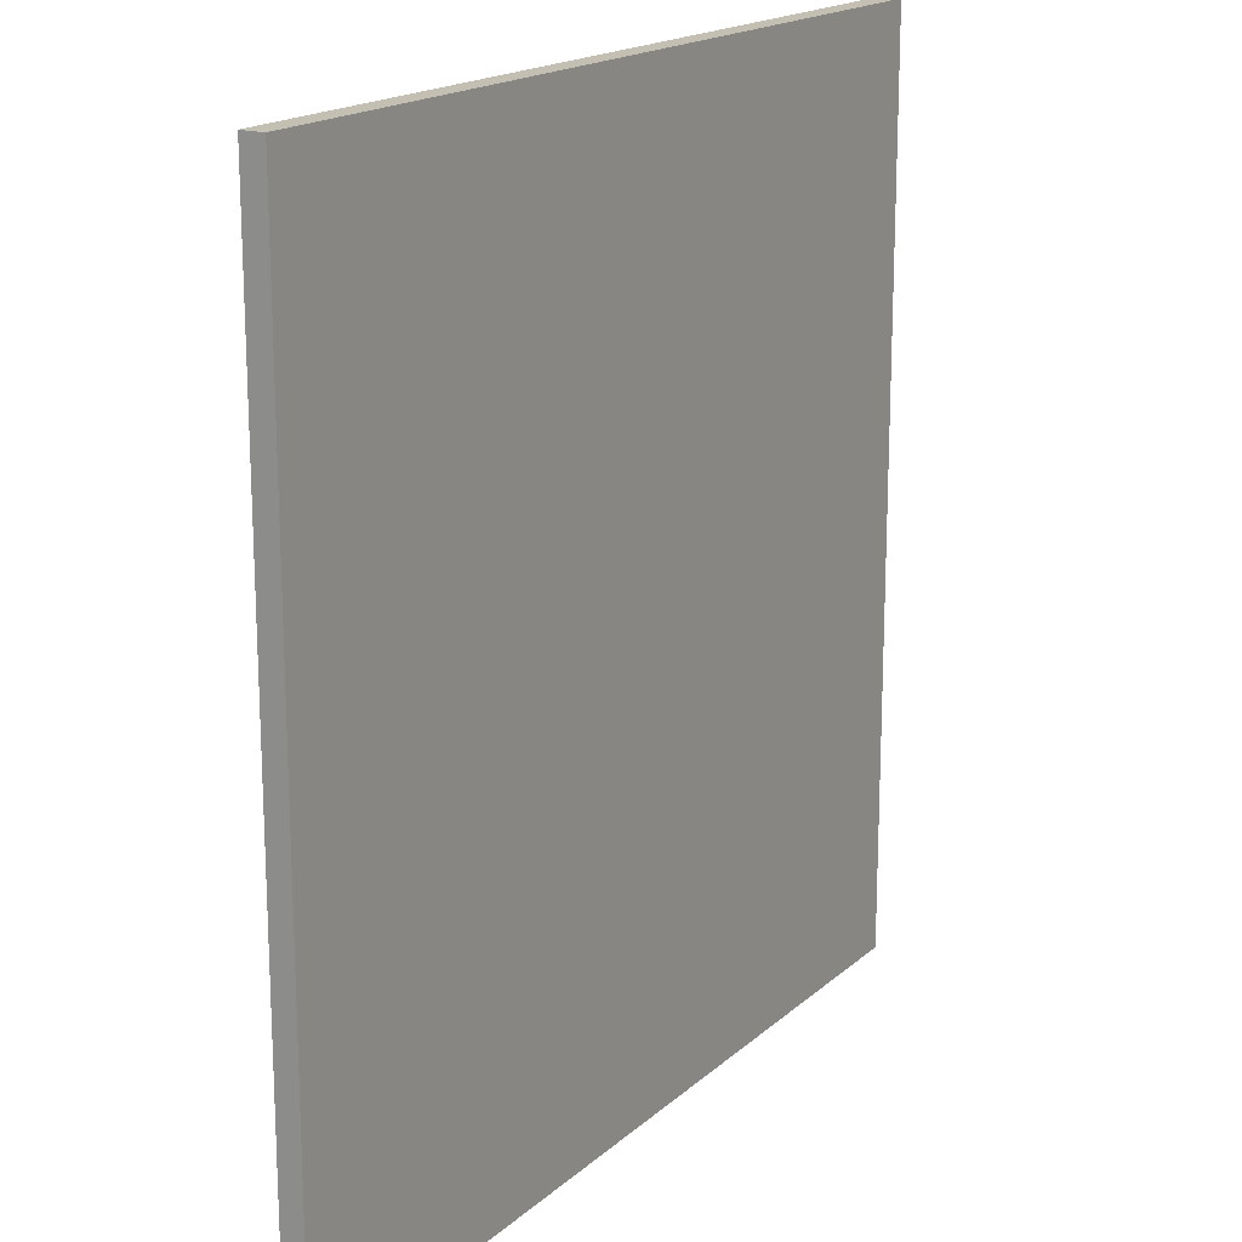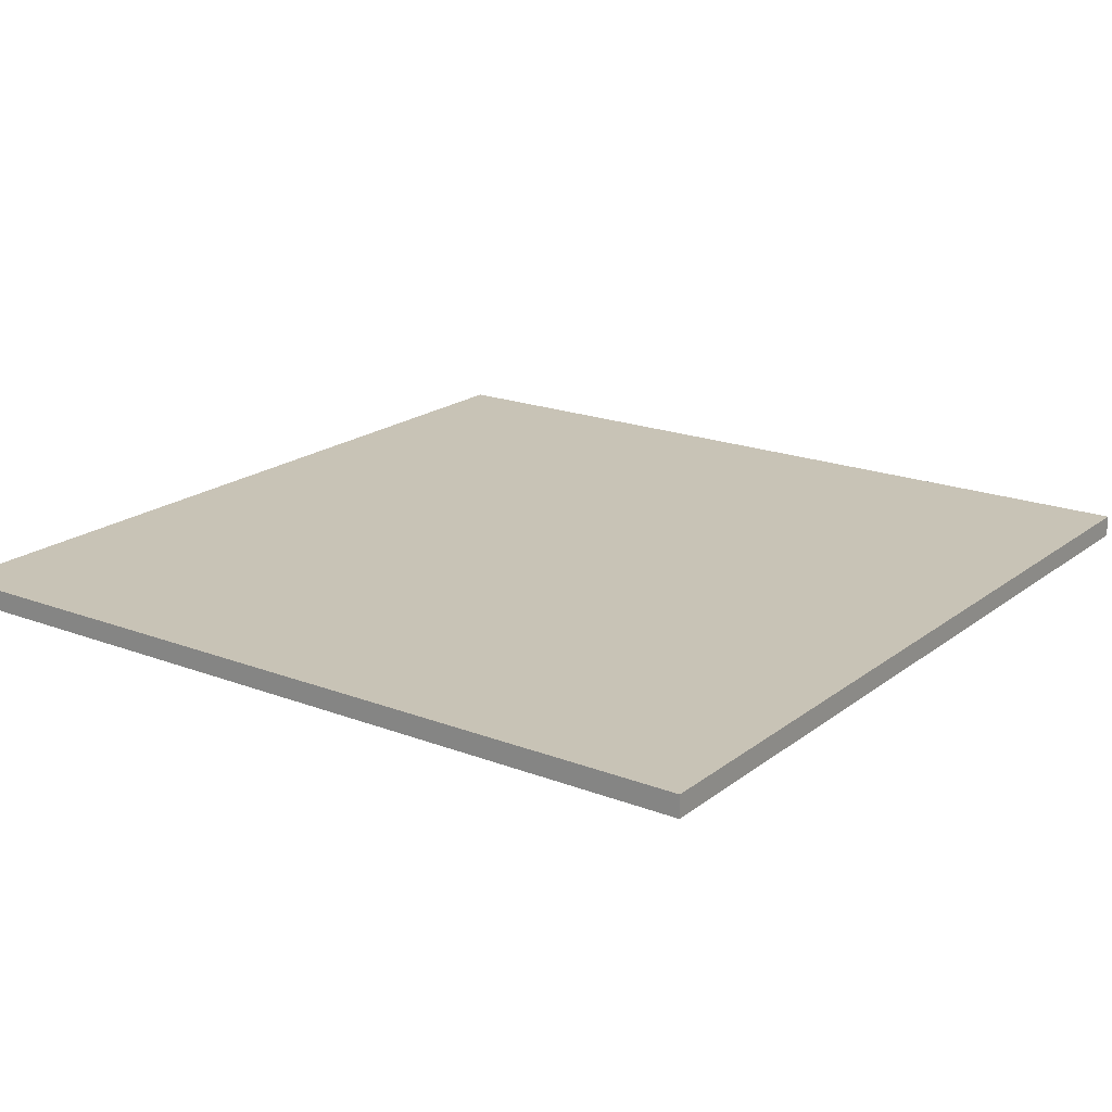
<metadata>
{"format":"obj","ext":"obj","renderer":"f3d","projection":"perspective","resolution":1024,"background":"white","views":[{"elev":17.7,"azim":121.5,"up":"+Z"},{"elev":19.4,"azim":125.7,"up":"+Y"}]}
</metadata>
<code>
o Cube
v 20 0.5 -20
v 20 -0.5 -20
v 20 0.5 20
v 20 -0.5 20
v -20 0.5 -20
v -20 -0.5 -20
v -20 0.5 20
v -20 -0.5 20
v -20 -0.5 -16.92
v -20 -0.5 -13.85
v -20 -0.5 -10.77
v -20 -0.5 -7.692
v -20 -0.5 -4.615
v -20 -0.5 -1.538
v -20 -0.5 1.538
v -20 -0.5 4.615
v -20 -0.5 7.692
v -20 -0.5 10.77
v -20 -0.5 13.85
v -20 -0.5 16.92
v 20 0.5 -16.92
v 20 0.5 -13.85
v 20 0.5 -10.77
v 20 0.5 -7.692
v 20 0.5 -4.615
v 20 0.5 -1.538
v 20 0.5 1.538
v 20 0.5 4.615
v 20 0.5 7.692
v 20 0.5 10.77
v 20 0.5 13.85
v 20 0.5 16.92
v -20 0.5 16.92
v -20 0.5 13.85
v -20 0.5 10.77
v -20 0.5 7.692
v -20 0.5 4.615
v -20 0.5 1.538
v -20 0.5 -1.538
v -20 0.5 -4.615
v -20 0.5 -7.692
v -20 0.5 -10.77
v -20 0.5 -13.85
v -20 0.5 -16.92
v 20 -0.5 16.92
v 20 -0.5 13.85
v 20 -0.5 10.77
v 20 -0.5 7.692
v 20 -0.5 4.615
v 20 -0.5 1.538
v 20 -0.5 -1.538
v 20 -0.5 -4.615
v 20 -0.5 -7.692
v 20 -0.5 -10.77
v 20 -0.5 -13.85
v 20 -0.5 -16.92
v 16.92 -0.5 -20
v 13.85 -0.5 -20
v 10.77 -0.5 -20
v 7.692 -0.5 -20
v 4.615 -0.5 -20
v 1.538 -0.5 -20
v -1.538 -0.5 -20
v -4.615 -0.5 -20
v -7.692 -0.5 -20
v -10.77 -0.5 -20
v -13.85 -0.5 -20
v -16.92 -0.5 -20
v 16.92 0.5 20
v 13.85 0.5 20
v 10.77 0.5 20
v 7.692 0.5 20
v 4.615 0.5 20
v 1.538 0.5 20
v -1.538 0.5 20
v -4.615 0.5 20
v -7.692 0.5 20
v -10.77 0.5 20
v -13.85 0.5 20
v -16.92 0.5 20
v -16.92 -0.5 20
v -13.85 -0.5 20
v -10.77 -0.5 20
v -7.692 -0.5 20
v -4.615 -0.5 20
v -1.538 -0.5 20
v 1.538 -0.5 20
v 4.615 -0.5 20
v 7.692 -0.5 20
v 10.77 -0.5 20
v 13.85 -0.5 20
v 16.92 -0.5 20
v -16.92 0.5 -20
v -13.85 0.5 -20
v -10.77 0.5 -20
v -7.692 0.5 -20
v -4.615 0.5 -20
v -1.538 0.5 -20
v 1.538 0.5 -20
v 4.615 0.5 -20
v 7.692 0.5 -20
v 10.77 0.5 -20
v 13.85 0.5 -20
v 16.92 0.5 -20
v 16.92 -0.5 -16.92
v 13.85 -0.5 -16.92
v 10.77 -0.5 -16.92
v 7.692 -0.5 -16.92
v 4.615 -0.5 -16.92
v 1.538 -0.5 -16.92
v -1.538 -0.5 -16.92
v -4.615 -0.5 -16.92
v -7.692 -0.5 -16.92
v -10.77 -0.5 -16.92
v -13.85 -0.5 -16.92
v -16.92 -0.5 -16.92
v 16.92 -0.5 -13.85
v 13.85 -0.5 -13.85
v 10.77 -0.5 -13.85
v 7.692 -0.5 -13.85
v 4.615 -0.5 -13.85
v 1.538 -0.5 -13.85
v -1.538 -0.5 -13.85
v -4.615 -0.5 -13.85
v -7.692 -0.5 -13.85
v -10.77 -0.5 -13.85
v -13.85 -0.5 -13.85
v -16.92 -0.5 -13.85
v 16.92 -0.5 -10.77
v 13.85 -0.5 -10.77
v 10.77 -0.5 -10.77
v 7.692 -0.5 -10.77
v 4.615 -0.5 -10.77
v 1.538 -0.5 -10.77
v -1.538 -0.5 -10.77
v -4.615 -0.5 -10.77
v -7.692 -0.5 -10.77
v -10.77 -0.5 -10.77
v -13.85 -0.5 -10.77
v -16.92 -0.5 -10.77
v 16.92 -0.5 -7.692
v 13.85 -0.5 -7.692
v 10.77 -0.5 -7.692
v 7.692 -0.5 -7.692
v 4.615 -0.5 -7.692
v 1.538 -0.5 -7.692
v -1.538 -0.5 -7.692
v -4.615 -0.5 -7.692
v -7.692 -0.5 -7.692
v -10.77 -0.5 -7.692
v -13.85 -0.5 -7.692
v -16.92 -0.5 -7.692
v 16.92 -0.5 -4.615
v 13.85 -0.5 -4.615
v 10.77 -0.5 -4.615
v 7.692 -0.5 -4.615
v 4.615 -0.5 -4.615
v 1.538 -0.5 -4.615
v -1.538 -0.5 -4.615
v -4.615 -0.5 -4.615
v -7.692 -0.5 -4.615
v -10.77 -0.5 -4.615
v -13.85 -0.5 -4.615
v -16.92 -0.5 -4.615
v 16.92 -0.5 -1.538
v 13.85 -0.5 -1.538
v 10.77 -0.5 -1.538
v 7.692 -0.5 -1.538
v 4.615 -0.5 -1.538
v 1.538 -0.5 -1.538
v -1.538 -0.5 -1.538
v -4.615 -0.5 -1.538
v -7.692 -0.5 -1.538
v -10.77 -0.5 -1.538
v -13.85 -0.5 -1.538
v -16.92 -0.5 -1.538
v 16.92 -0.5 1.538
v 13.85 -0.5 1.538
v 10.77 -0.5 1.538
v 7.692 -0.5 1.538
v 4.615 -0.5 1.538
v 1.538 -0.5 1.538
v -1.538 -0.5 1.538
v -4.615 -0.5 1.538
v -7.692 -0.5 1.538
v -10.77 -0.5 1.538
v -13.85 -0.5 1.538
v -16.92 -0.5 1.538
v 16.92 -0.5 4.615
v 13.85 -0.5 4.615
v 10.77 -0.5 4.615
v 7.692 -0.5 4.615
v 4.615 -0.5 4.615
v 1.538 -0.5 4.615
v -1.538 -0.5 4.615
v -4.615 -0.5 4.615
v -7.692 -0.5 4.615
v -10.77 -0.5 4.615
v -13.85 -0.5 4.615
v -16.92 -0.5 4.615
v 16.92 -0.5 7.692
v 13.85 -0.5 7.692
v 10.77 -0.5 7.692
v 7.692 -0.5 7.692
v 4.615 -0.5 7.692
v 1.538 -0.5 7.692
v -1.538 -0.5 7.692
v -4.615 -0.5 7.692
v -7.692 -0.5 7.692
v -10.77 -0.5 7.692
v -13.85 -0.5 7.692
v -16.92 -0.5 7.692
v 16.92 -0.5 10.77
v 13.85 -0.5 10.77
v 10.77 -0.5 10.77
v 7.692 -0.5 10.77
v 4.615 -0.5 10.77
v 1.538 -0.5 10.77
v -1.538 -0.5 10.77
v -4.615 -0.5 10.77
v -7.692 -0.5 10.77
v -10.77 -0.5 10.77
v -13.85 -0.5 10.77
v -16.92 -0.5 10.77
v 16.92 -0.5 13.85
v 13.85 -0.5 13.85
v 10.77 -0.5 13.85
v 7.692 -0.5 13.85
v 4.615 -0.5 13.85
v 1.538 -0.5 13.85
v -1.538 -0.5 13.85
v -4.615 -0.5 13.85
v -7.692 -0.5 13.85
v -10.77 -0.5 13.85
v -13.85 -0.5 13.85
v -16.92 -0.5 13.85
v 16.92 -0.5 16.92
v 13.85 -0.5 16.92
v 10.77 -0.5 16.92
v 7.692 -0.5 16.92
v 4.615 -0.5 16.92
v 1.538 -0.5 16.92
v -1.538 -0.5 16.92
v -4.615 -0.5 16.92
v -7.692 -0.5 16.92
v -10.77 -0.5 16.92
v -13.85 -0.5 16.92
v -16.92 -0.5 16.92
v -16.92 0.5 -16.92
v -13.85 0.5 -16.92
v -10.77 0.5 -16.92
v -7.692 0.5 -16.92
v -4.615 0.5 -16.92
v -1.538 0.5 -16.92
v 1.538 0.5 -16.92
v 4.615 0.5 -16.92
v 7.692 0.5 -16.92
v 10.77 0.5 -16.92
v 13.85 0.5 -16.92
v 16.92 0.5 -16.92
v -16.92 0.5 -13.85
v -13.85 0.5 -13.85
v -10.77 0.5 -13.85
v -7.692 0.5 -13.85
v -4.615 0.5 -13.85
v -1.538 0.5 -13.85
v 1.538 0.5 -13.85
v 4.615 0.5 -13.85
v 7.692 0.5 -13.85
v 10.77 0.5 -13.85
v 13.85 0.5 -13.85
v 16.92 0.5 -13.85
v -16.92 0.5 -10.77
v -13.85 0.5 -10.77
v -10.77 0.5 -10.77
v -7.692 0.5 -10.77
v -4.615 0.5 -10.77
v -1.538 0.5 -10.77
v 1.538 0.5 -10.77
v 4.615 0.5 -10.77
v 7.692 0.5 -10.77
v 10.77 0.5 -10.77
v 13.85 0.5 -10.77
v 16.92 0.5 -10.77
v -16.92 0.5 -7.692
v -13.85 0.5 -7.692
v -10.77 0.5 -7.692
v -7.692 0.5 -7.692
v -4.615 0.5 -7.692
v -1.538 0.5 -7.692
v 1.538 0.5 -7.692
v 4.615 0.5 -7.692
v 7.692 0.5 -7.692
v 10.77 0.5 -7.692
v 13.85 0.5 -7.692
v 16.92 0.5 -7.692
v -16.92 0.5 -4.615
v -13.85 0.5 -4.615
v -10.77 0.5 -4.615
v -7.692 0.5 -4.615
v -4.615 0.5 -4.615
v -1.538 0.5 -4.615
v 1.538 0.5 -4.615
v 4.615 0.5 -4.615
v 7.692 0.5 -4.615
v 10.77 0.5 -4.615
v 13.85 0.5 -4.615
v 16.92 0.5 -4.615
v -16.92 0.5 -1.538
v -13.85 0.5 -1.538
v -10.77 0.5 -1.538
v -7.692 0.5 -1.538
v -4.615 0.5 -1.538
v -1.538 0.5 -1.538
v 1.538 0.5 -1.538
v 4.615 0.5 -1.538
v 7.692 0.5 -1.538
v 10.77 0.5 -1.538
v 13.85 0.5 -1.538
v 16.92 0.5 -1.538
v -16.92 0.5 1.538
v -13.85 0.5 1.538
v -10.77 0.5 1.538
v -7.692 0.5 1.538
v -4.615 0.5 1.538
v -1.538 0.5 1.538
v 1.538 0.5 1.538
v 4.615 0.5 1.538
v 7.692 0.5 1.538
v 10.77 0.5 1.538
v 13.85 0.5 1.538
v 16.92 0.5 1.538
v -16.92 0.5 4.615
v -13.85 0.5 4.615
v -10.77 0.5 4.615
v -7.692 0.5 4.615
v -4.615 0.5 4.615
v -1.538 0.5 4.615
v 1.538 0.5 4.615
v 4.615 0.5 4.615
v 7.692 0.5 4.615
v 10.77 0.5 4.615
v 13.85 0.5 4.615
v 16.92 0.5 4.615
v -16.92 0.5 7.692
v -13.85 0.5 7.692
v -10.77 0.5 7.692
v -7.692 0.5 7.692
v -4.615 0.5 7.692
v -1.538 0.5 7.692
v 1.538 0.5 7.692
v 4.615 0.5 7.692
v 7.692 0.5 7.692
v 10.77 0.5 7.692
v 13.85 0.5 7.692
v 16.92 0.5 7.692
v -16.92 0.5 10.77
v -13.85 0.5 10.77
v -10.77 0.5 10.77
v -7.692 0.5 10.77
v -4.615 0.5 10.77
v -1.538 0.5 10.77
v 1.538 0.5 10.77
v 4.615 0.5 10.77
v 7.692 0.5 10.77
v 10.77 0.5 10.77
v 13.85 0.5 10.77
v 16.92 0.5 10.77
v -16.92 0.5 13.85
v -13.85 0.5 13.85
v -10.77 0.5 13.85
v -7.692 0.5 13.85
v -4.615 0.5 13.85
v -1.538 0.5 13.85
v 1.538 0.5 13.85
v 4.615 0.5 13.85
v 7.692 0.5 13.85
v 10.77 0.5 13.85
v 13.85 0.5 13.85
v 16.92 0.5 13.85
v -16.92 0.5 16.92
v -13.85 0.5 16.92
v -10.77 0.5 16.92
v -7.692 0.5 16.92
v -4.615 0.5 16.92
v -1.538 0.5 16.92
v 1.538 0.5 16.92
v 4.615 0.5 16.92
v 7.692 0.5 16.92
v 10.77 0.5 16.92
v 13.85 0.5 16.92
v 16.92 0.5 16.92
f 33 80 381
f 80 8 81
f 44 6 9
f 45 92 237
f 32 4 45
f 104 2 57
f 1 56 2
f 21 55 56
f 22 54 55
f 23 53 54
f 24 52 53
f 25 51 52
f 26 50 51
f 27 49 50
f 28 48 49
f 29 47 48
f 30 46 47
f 31 45 46
f 2 105 57
f 56 117 105
f 55 129 117
f 54 141 129
f 53 153 141
f 52 165 153
f 51 177 165
f 50 189 177
f 49 201 189
f 48 213 201
f 47 225 213
f 46 237 225
f 7 20 8
f 33 19 20
f 34 18 19
f 35 17 18
f 36 16 17
f 37 15 16
f 38 14 15
f 39 13 14
f 40 12 13
f 41 11 12
f 42 10 11
f 43 9 10
f 5 249 93
f 44 261 249
f 43 273 261
f 42 285 273
f 41 297 285
f 40 309 297
f 39 321 309
f 38 333 321
f 37 345 333
f 36 357 345
f 35 369 357
f 34 381 369
f 380 32 31
f 379 392 380
f 378 391 379
f 377 390 378
f 376 389 377
f 375 388 376
f 374 387 375
f 373 386 374
f 372 385 373
f 371 384 372
f 370 383 371
f 369 382 370
f 368 31 30
f 367 380 368
f 366 379 367
f 365 378 366
f 364 377 365
f 363 376 364
f 362 375 363
f 361 374 362
f 360 373 361
f 359 372 360
f 358 371 359
f 357 370 358
f 356 30 29
f 355 368 356
f 354 367 355
f 353 366 354
f 352 365 353
f 351 364 352
f 350 363 351
f 349 362 350
f 348 361 349
f 347 360 348
f 346 359 347
f 345 358 346
f 344 29 28
f 343 356 344
f 342 355 343
f 341 354 342
f 340 353 341
f 339 352 340
f 338 351 339
f 337 350 338
f 336 349 337
f 335 348 336
f 334 347 335
f 333 346 334
f 332 28 27
f 331 344 332
f 330 343 331
f 329 342 330
f 328 341 329
f 327 340 328
f 326 339 327
f 325 338 326
f 324 337 325
f 323 336 324
f 322 335 323
f 321 334 322
f 320 27 26
f 319 332 320
f 318 331 319
f 317 330 318
f 316 329 317
f 315 328 316
f 314 327 315
f 313 326 314
f 312 325 313
f 311 324 312
f 310 323 311
f 309 322 310
f 308 26 25
f 307 320 308
f 306 319 307
f 305 318 306
f 304 317 305
f 303 316 304
f 302 315 303
f 301 314 302
f 300 313 301
f 299 312 300
f 298 311 299
f 297 310 298
f 296 25 24
f 295 308 296
f 294 307 295
f 293 306 294
f 292 305 293
f 291 304 292
f 290 303 291
f 289 302 290
f 288 301 289
f 287 300 288
f 286 299 287
f 285 298 286
f 284 24 23
f 283 296 284
f 282 295 283
f 281 294 282
f 280 293 281
f 279 292 280
f 278 291 279
f 277 290 278
f 276 289 277
f 275 288 276
f 274 287 275
f 273 286 274
f 272 23 22
f 271 284 272
f 270 283 271
f 269 282 270
f 268 281 269
f 267 280 268
f 266 279 267
f 265 278 266
f 264 277 265
f 263 276 264
f 262 275 263
f 261 274 262
f 260 22 21
f 259 272 260
f 258 271 259
f 257 270 258
f 256 269 257
f 255 268 256
f 254 267 255
f 253 266 254
f 252 265 253
f 251 264 252
f 250 263 251
f 249 262 250
f 104 21 1
f 103 260 104
f 102 259 103
f 101 258 102
f 100 257 101
f 99 256 100
f 98 255 99
f 97 254 98
f 96 253 97
f 95 252 96
f 94 251 95
f 93 250 94
f 236 20 19
f 235 248 236
f 234 247 235
f 233 246 234
f 232 245 233
f 231 244 232
f 230 243 231
f 229 242 230
f 228 241 229
f 227 240 228
f 226 239 227
f 225 238 226
f 224 19 18
f 223 236 224
f 222 235 223
f 221 234 222
f 220 233 221
f 219 232 220
f 218 231 219
f 217 230 218
f 216 229 217
f 215 228 216
f 214 227 215
f 213 226 214
f 212 18 17
f 211 224 212
f 210 223 211
f 209 222 210
f 208 221 209
f 207 220 208
f 206 219 207
f 205 218 206
f 204 217 205
f 203 216 204
f 202 215 203
f 201 214 202
f 200 17 16
f 199 212 200
f 198 211 199
f 197 210 198
f 196 209 197
f 195 208 196
f 194 207 195
f 193 206 194
f 192 205 193
f 191 204 192
f 190 203 191
f 189 202 190
f 188 16 15
f 187 200 188
f 186 199 187
f 185 198 186
f 184 197 185
f 183 196 184
f 182 195 183
f 181 194 182
f 180 193 181
f 179 192 180
f 178 191 179
f 177 190 178
f 176 15 14
f 175 188 176
f 174 187 175
f 173 186 174
f 172 185 173
f 171 184 172
f 170 183 171
f 169 182 170
f 168 181 169
f 167 180 168
f 166 179 167
f 165 178 166
f 164 14 13
f 163 176 164
f 162 175 163
f 161 174 162
f 160 173 161
f 159 172 160
f 158 171 159
f 157 170 158
f 156 169 157
f 155 168 156
f 154 167 155
f 153 166 154
f 152 13 12
f 151 164 152
f 150 163 151
f 149 162 150
f 148 161 149
f 147 160 148
f 146 159 147
f 145 158 146
f 144 157 145
f 143 156 144
f 142 155 143
f 141 154 142
f 140 12 11
f 139 152 140
f 138 151 139
f 137 150 138
f 136 149 137
f 135 148 136
f 134 147 135
f 133 146 134
f 132 145 133
f 131 144 132
f 130 143 131
f 129 142 130
f 128 11 10
f 127 140 128
f 126 139 127
f 125 138 126
f 124 137 125
f 123 136 124
f 122 135 123
f 121 134 122
f 120 133 121
f 119 132 120
f 118 131 119
f 117 130 118
f 116 10 9
f 115 128 116
f 114 127 115
f 113 126 114
f 112 125 113
f 111 124 112
f 110 123 111
f 109 122 110
f 108 121 109
f 107 120 108
f 106 119 107
f 105 118 106
f 68 9 6
f 67 116 68
f 66 115 67
f 65 114 66
f 64 113 65
f 63 112 64
f 62 111 63
f 61 110 62
f 60 109 61
f 59 108 60
f 58 107 59
f 57 106 58
f 5 68 6
f 93 67 68
f 94 66 67
f 95 65 66
f 96 64 65
f 97 63 64
f 98 62 63
f 99 61 62
f 100 60 61
f 101 59 60
f 102 58 59
f 103 57 58
f 248 8 20
f 247 81 248
f 246 82 247
f 245 83 246
f 245 85 84
f 244 86 85
f 243 87 86
f 242 88 87
f 241 89 88
f 239 89 240
f 238 90 239
f 237 91 238
f 3 92 4
f 69 91 92
f 70 90 91
f 71 89 90
f 72 88 89
f 73 87 88
f 74 86 87
f 75 85 86
f 76 84 85
f 77 83 84
f 78 82 83
f 79 81 82
f 392 3 32
f 391 69 392
f 390 70 391
f 389 71 390
f 389 73 72
f 388 74 73
f 387 75 74
f 386 76 75
f 385 77 76
f 383 77 384
f 382 78 383
f 381 79 382
f 33 7 80
f 80 7 8
f 44 5 6
f 45 4 92
f 32 3 4
f 104 1 2
f 1 21 56
f 21 22 55
f 22 23 54
f 23 24 53
f 24 25 52
f 25 26 51
f 26 27 50
f 27 28 49
f 28 29 48
f 29 30 47
f 30 31 46
f 31 32 45
f 2 56 105
f 56 55 117
f 55 54 129
f 54 53 141
f 53 52 153
f 52 51 165
f 51 50 177
f 50 49 189
f 49 48 201
f 48 47 213
f 47 46 225
f 46 45 237
f 7 33 20
f 33 34 19
f 34 35 18
f 35 36 17
f 36 37 16
f 37 38 15
f 38 39 14
f 39 40 13
f 40 41 12
f 41 42 11
f 42 43 10
f 43 44 9
f 5 44 249
f 44 43 261
f 43 42 273
f 42 41 285
f 41 40 297
f 40 39 309
f 39 38 321
f 38 37 333
f 37 36 345
f 36 35 357
f 35 34 369
f 34 33 381
f 380 392 32
f 379 391 392
f 378 390 391
f 377 389 390
f 376 388 389
f 375 387 388
f 374 386 387
f 373 385 386
f 372 384 385
f 371 383 384
f 370 382 383
f 369 381 382
f 368 380 31
f 367 379 380
f 366 378 379
f 365 377 378
f 364 376 377
f 363 375 376
f 362 374 375
f 361 373 374
f 360 372 373
f 359 371 372
f 358 370 371
f 357 369 370
f 356 368 30
f 355 367 368
f 354 366 367
f 353 365 366
f 352 364 365
f 351 363 364
f 350 362 363
f 349 361 362
f 348 360 361
f 347 359 360
f 346 358 359
f 345 357 358
f 344 356 29
f 343 355 356
f 342 354 355
f 341 353 354
f 340 352 353
f 339 351 352
f 338 350 351
f 337 349 350
f 336 348 349
f 335 347 348
f 334 346 347
f 333 345 346
f 332 344 28
f 331 343 344
f 330 342 343
f 329 341 342
f 328 340 341
f 327 339 340
f 326 338 339
f 325 337 338
f 324 336 337
f 323 335 336
f 322 334 335
f 321 333 334
f 320 332 27
f 319 331 332
f 318 330 331
f 317 329 330
f 316 328 329
f 315 327 328
f 314 326 327
f 313 325 326
f 312 324 325
f 311 323 324
f 310 322 323
f 309 321 322
f 308 320 26
f 307 319 320
f 306 318 319
f 305 317 318
f 304 316 317
f 303 315 316
f 302 314 315
f 301 313 314
f 300 312 313
f 299 311 312
f 298 310 311
f 297 309 310
f 296 308 25
f 295 307 308
f 294 306 307
f 293 305 306
f 292 304 305
f 291 303 304
f 290 302 303
f 289 301 302
f 288 300 301
f 287 299 300
f 286 298 299
f 285 297 298
f 284 296 24
f 283 295 296
f 282 294 295
f 281 293 294
f 280 292 293
f 279 291 292
f 278 290 291
f 277 289 290
f 276 288 289
f 275 287 288
f 274 286 287
f 273 285 286
f 272 284 23
f 271 283 284
f 270 282 283
f 269 281 282
f 268 280 281
f 267 279 280
f 266 278 279
f 265 277 278
f 264 276 277
f 263 275 276
f 262 274 275
f 261 273 274
f 260 272 22
f 259 271 272
f 258 270 271
f 257 269 270
f 256 268 269
f 255 267 268
f 254 266 267
f 253 265 266
f 252 264 265
f 251 263 264
f 250 262 263
f 249 261 262
f 104 260 21
f 103 259 260
f 102 258 259
f 101 257 258
f 100 256 257
f 99 255 256
f 98 254 255
f 97 253 254
f 96 252 253
f 95 251 252
f 94 250 251
f 93 249 250
f 236 248 20
f 235 247 248
f 234 246 247
f 233 245 246
f 232 244 245
f 231 243 244
f 230 242 243
f 229 241 242
f 228 240 241
f 227 239 240
f 226 238 239
f 225 237 238
f 224 236 19
f 223 235 236
f 222 234 235
f 221 233 234
f 220 232 233
f 219 231 232
f 218 230 231
f 217 229 230
f 216 228 229
f 215 227 228
f 214 226 227
f 213 225 226
f 212 224 18
f 211 223 224
f 210 222 223
f 209 221 222
f 208 220 221
f 207 219 220
f 206 218 219
f 205 217 218
f 204 216 217
f 203 215 216
f 202 214 215
f 201 213 214
f 200 212 17
f 199 211 212
f 198 210 211
f 197 209 210
f 196 208 209
f 195 207 208
f 194 206 207
f 193 205 206
f 192 204 205
f 191 203 204
f 190 202 203
f 189 201 202
f 188 200 16
f 187 199 200
f 186 198 199
f 185 197 198
f 184 196 197
f 183 195 196
f 182 194 195
f 181 193 194
f 180 192 193
f 179 191 192
f 178 190 191
f 177 189 190
f 176 188 15
f 175 187 188
f 174 186 187
f 173 185 186
f 172 184 185
f 171 183 184
f 170 182 183
f 169 181 182
f 168 180 181
f 167 179 180
f 166 178 179
f 165 177 178
f 164 176 14
f 163 175 176
f 162 174 175
f 161 173 174
f 160 172 173
f 159 171 172
f 158 170 171
f 157 169 170
f 156 168 169
f 155 167 168
f 154 166 167
f 153 165 166
f 152 164 13
f 151 163 164
f 150 162 163
f 149 161 162
f 148 160 161
f 147 159 160
f 146 158 159
f 145 157 158
f 144 156 157
f 143 155 156
f 142 154 155
f 141 153 154
f 140 152 12
f 139 151 152
f 138 150 151
f 137 149 150
f 136 148 149
f 135 147 148
f 134 146 147
f 133 145 146
f 132 144 145
f 131 143 144
f 130 142 143
f 129 141 142
f 128 140 11
f 127 139 140
f 126 138 139
f 125 137 138
f 124 136 137
f 123 135 136
f 122 134 135
f 121 133 134
f 120 132 133
f 119 131 132
f 118 130 131
f 117 129 130
f 116 128 10
f 115 127 128
f 114 126 127
f 113 125 126
f 112 124 125
f 111 123 124
f 110 122 123
f 109 121 122
f 108 120 121
f 107 119 120
f 106 118 119
f 105 117 118
f 68 116 9
f 67 115 116
f 66 114 115
f 65 113 114
f 64 112 113
f 63 111 112
f 62 110 111
f 61 109 110
f 60 108 109
f 59 107 108
f 58 106 107
f 57 105 106
f 5 93 68
f 93 94 67
f 94 95 66
f 95 96 65
f 96 97 64
f 97 98 63
f 98 99 62
f 99 100 61
f 100 101 60
f 101 102 59
f 102 103 58
f 103 104 57
f 248 81 8
f 247 82 81
f 246 83 82
f 245 84 83
f 245 244 85
f 244 243 86
f 243 242 87
f 242 241 88
f 241 240 89
f 239 90 89
f 238 91 90
f 237 92 91
f 3 69 92
f 69 70 91
f 70 71 90
f 71 72 89
f 72 73 88
f 73 74 87
f 74 75 86
f 75 76 85
f 76 77 84
f 77 78 83
f 78 79 82
f 79 80 81
f 392 69 3
f 391 70 69
f 390 71 70
f 389 72 71
f 389 388 73
f 388 387 74
f 387 386 75
f 386 385 76
f 385 384 77
f 383 78 77
f 382 79 78
f 381 80 79

</code>
